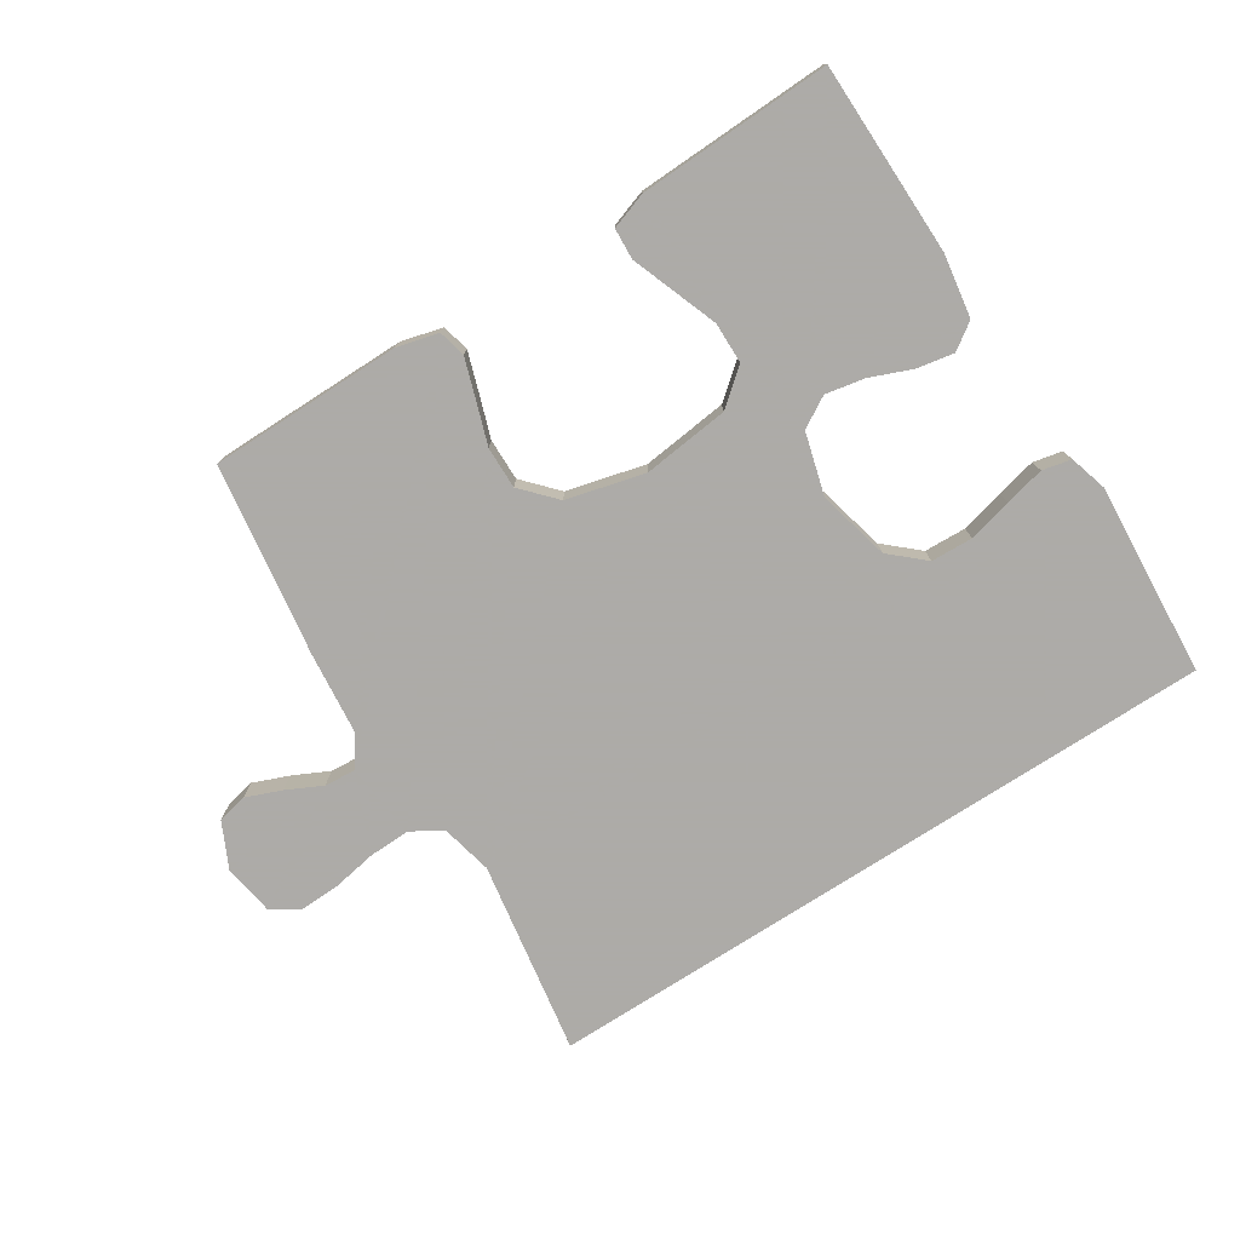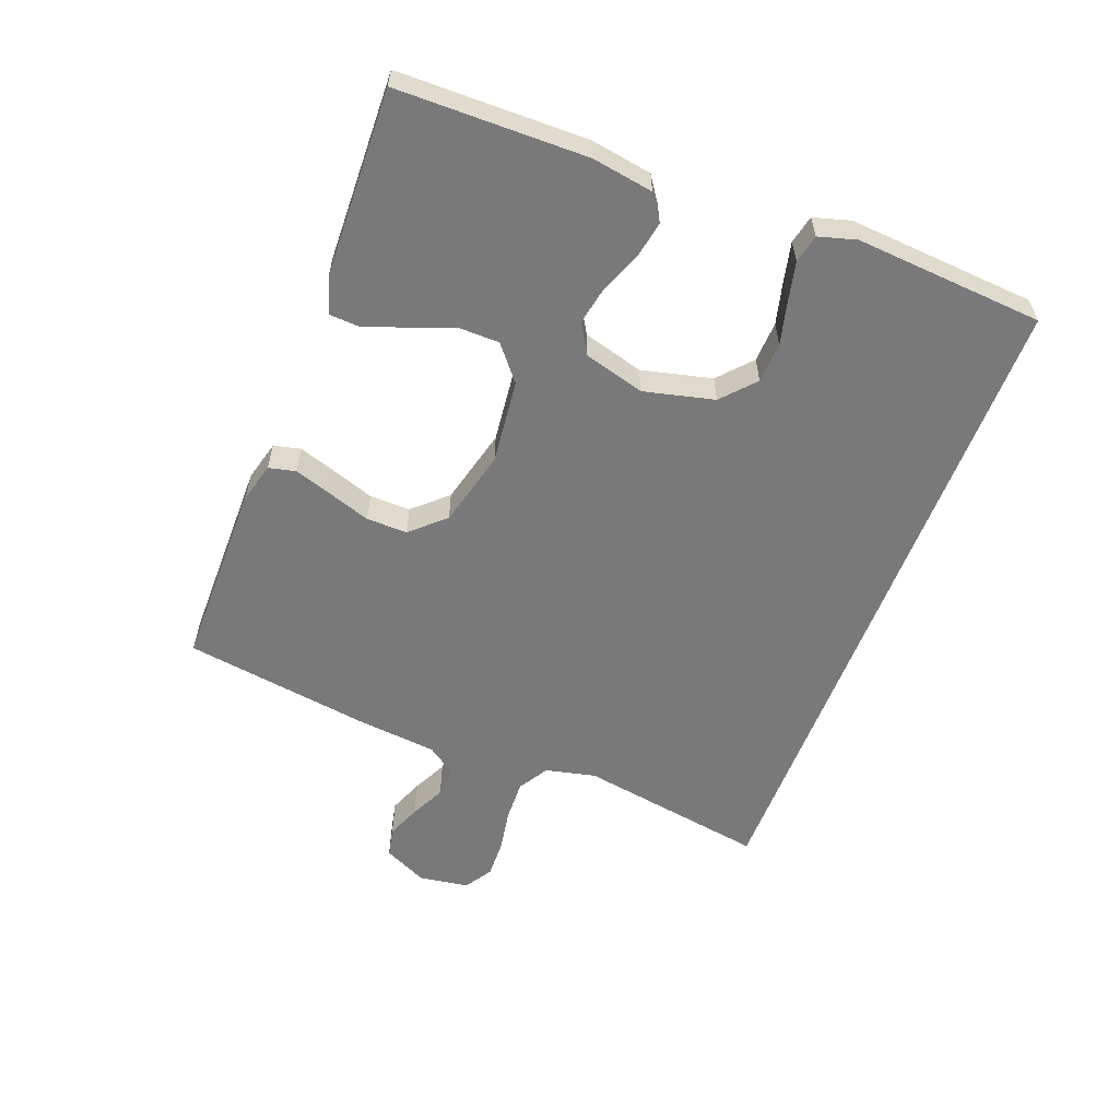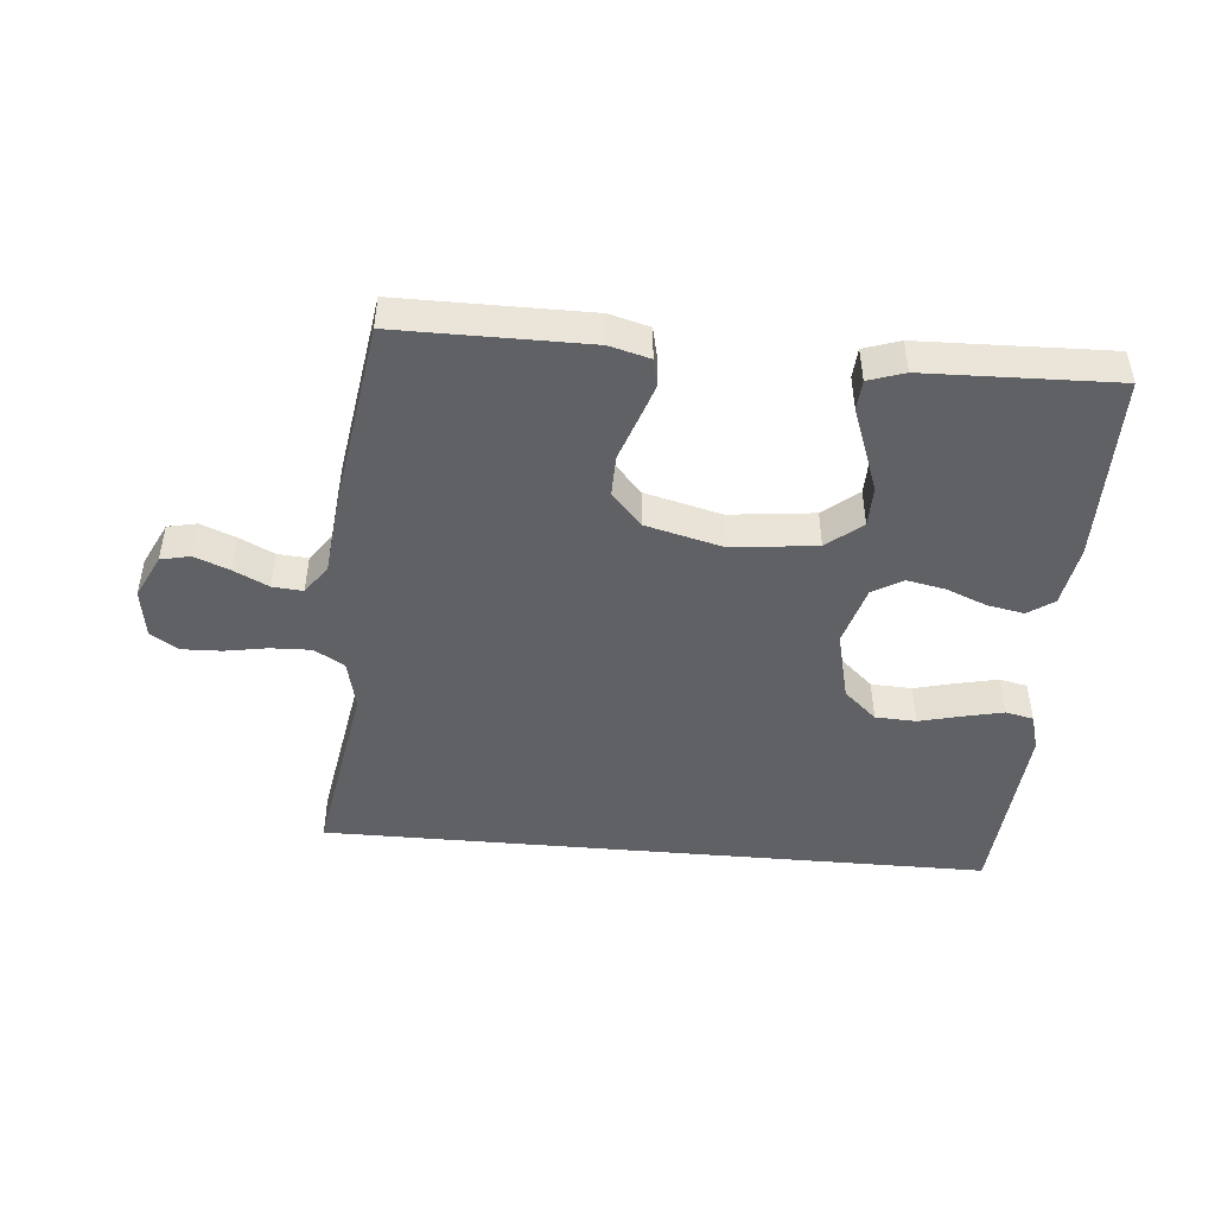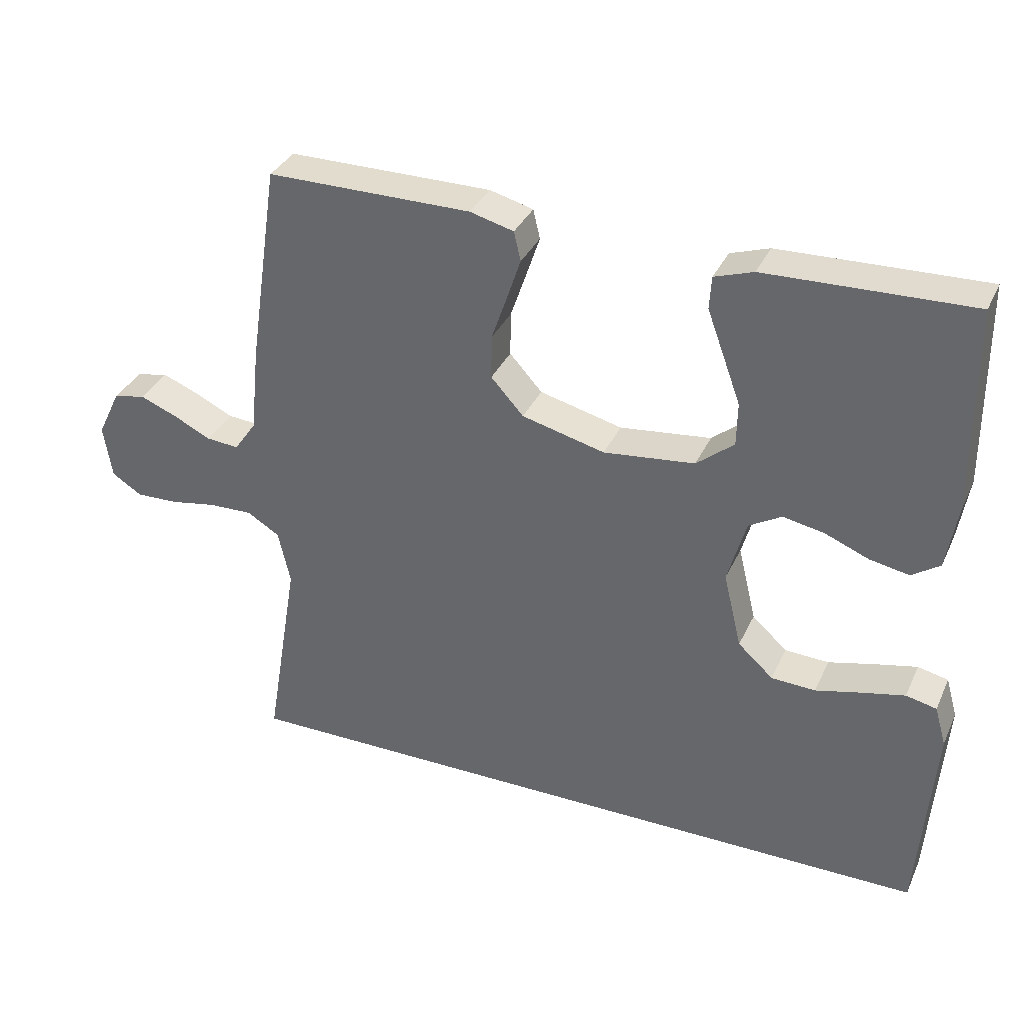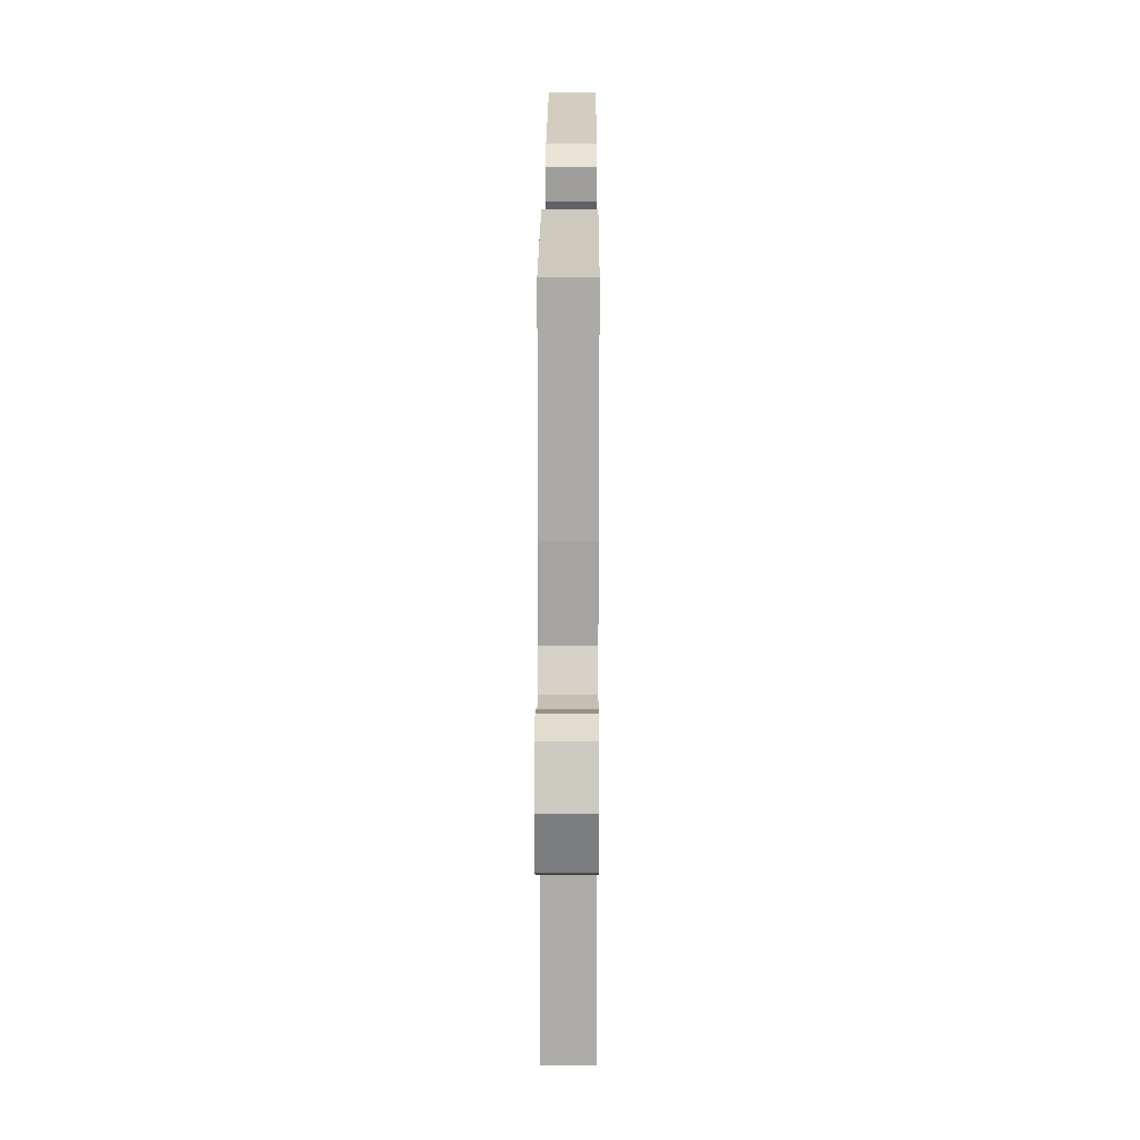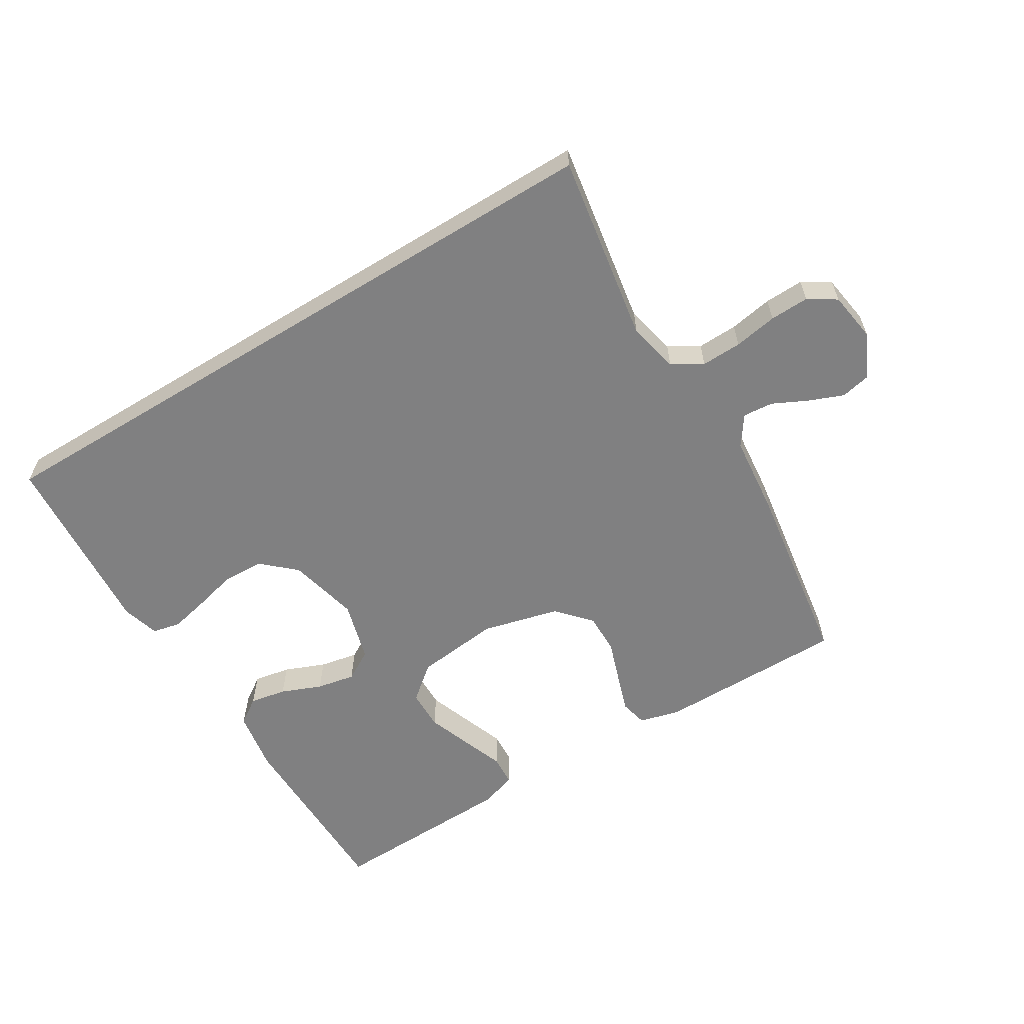
<metadata>
{"format":"obj","ext":"obj","renderer":"f3d","projection":"perspective","resolution":1024,"background":"white","views":[{"elev":-76.5,"azim":32.8,"up":"+Y"},{"elev":-57.8,"azim":69.2,"up":"+Y"},{"elev":-46.5,"azim":-5.1,"up":"+Y"},{"elev":34.7,"azim":22.3,"up":"+Z"},{"elev":22.7,"azim":-89.7,"up":"+Z"},{"elev":-60.1,"azim":-148.5,"up":"+Y"}]}
</metadata>
<code>
v -0.5 0.07 0.5
v -0.2 0.07 0.5
v -0.136 0.07 0.483
v -0.126 0.07 0.44
v -0.146 0.07 0.38
v -0.169 0.07 0.313
v -0.17 0.07 0.248
v -0.122 0.07 0.195
v 0 0.07 0.164
v 0.134 0.07 0.179
v 0.189 0.07 0.224
v 0.19 0.07 0.288
v 0.164 0.07 0.359
v 0.14 0.07 0.424
v 0.143 0.07 0.472
v 0.2 0.07 0.491
v 0.5 0.07 0.5
v 0.503 0.07 0.2
v 0.487 0.07 0.103
v 0.446 0.07 0.075
v 0.388 0.07 0.086
v 0.324 0.07 0.112
v 0.263 0.07 0.124
v 0.215 0.07 0.096
v 0.188 0.07 0
v 0.215 0.07 -0.112
v 0.267 0.07 -0.159
v 0.332 0.07 -0.162
v 0.4 0.07 -0.145
v 0.462 0.07 -0.131
v 0.507 0.07 -0.141
v 0.524 0.07 -0.2
v 0.502 0.07 -0.5
v -0.563 0.07 -0.5
v -0.513 0.07 -0.2
v -0.531 0.07 -0.12
v -0.579 0.07 -0.091
v -0.643 0.07 -0.093
v -0.712 0.07 -0.105
v -0.774 0.07 -0.107
v -0.818 0.07 -0.079
v -0.83 0.07 0
v -0.796 0.07 0.07
v -0.749 0.07 0.08
v -0.694 0.07 0.058
v -0.639 0.07 0.031
v -0.591 0.07 0.027
v -0.558 0.07 0.074
v -0.545 0.07 0.2
v -0.5 0 0.5
v -0.2 0 0.5
v -0.136 0 0.483
v -0.126 0 0.44
v -0.146 0 0.38
v -0.169 0 0.313
v -0.17 0 0.248
v -0.122 0 0.195
v 0 0 0.164
v 0.134 0 0.179
v 0.189 0 0.224
v 0.19 0 0.288
v 0.164 0 0.359
v 0.14 0 0.424
v 0.143 0 0.472
v 0.2 0 0.491
v 0.5 0 0.5
v 0.503 0 0.2
v 0.487 0 0.103
v 0.446 0 0.075
v 0.388 0 0.086
v 0.324 0 0.112
v 0.263 0 0.124
v 0.215 0 0.096
v 0.188 0 0
v 0.215 0 -0.112
v 0.267 0 -0.159
v 0.332 0 -0.162
v 0.4 0 -0.145
v 0.462 0 -0.131
v 0.507 0 -0.141
v 0.524 0 -0.2
v 0.502 0 -0.5
v -0.563 0 -0.5
v -0.513 0 -0.2
v -0.531 0 -0.12
v -0.579 0 -0.091
v -0.643 0 -0.093
v -0.712 0 -0.105
v -0.774 0 -0.107
v -0.818 0 -0.079
v -0.83 0 0
v -0.796 0 0.07
v -0.749 0 0.08
v -0.694 0 0.058
v -0.639 0 0.031
v -0.591 0 0.027
v -0.558 0 0.074
v -0.545 0 0.2
f 48 49 1 2
f 47 48 2 3
f 43 44 45 46
f 41 42 43 46
f 41 46 47
f 38 39 40 41
f 37 38 41 47
f 36 37 47 3
f 32 33 34 35
f 28 29 30 31
f 28 31 32
f 27 28 32 35
f 19 20 21 22
f 19 22 23
f 18 19 23
f 17 18 23
f 16 17 23 24
f 13 14 15 16
f 12 13 16
f 11 12 16 24
f 3 4 5 6
f 35 36 3 6
f 26 27 35
f 25 26 35
f 10 11 24 25
f 9 10 25 35
f 8 9 35
f 7 8 35
f 6 7 35
f 51 50 98 97
f 52 51 97 96
f 95 94 93 92
f 95 92 91 90
f 96 95 90
f 90 89 88 87
f 96 90 87 86
f 52 96 86 85
f 84 83 82 81
f 80 79 78 77
f 81 80 77
f 84 81 77 76
f 71 70 69 68
f 72 71 68
f 72 68 67
f 72 67 66
f 73 72 66 65
f 65 64 63 62
f 65 62 61
f 73 65 61 60
f 55 54 53 52
f 55 52 85 84
f 84 76 75
f 84 75 74
f 74 73 60 59
f 84 74 59 58
f 84 58 57
f 84 57 56
f 84 56 55
f 1 50 51 2
f 2 51 52 3
f 3 52 53 4
f 4 53 54 5
f 5 54 55 6
f 6 55 56 7
f 7 56 57 8
f 8 57 58 9
f 9 58 59 10
f 10 59 60 11
f 11 60 61 12
f 12 61 62 13
f 13 62 63 14
f 14 63 64 15
f 15 64 65 16
f 16 65 66 17
f 17 66 67 18
f 18 67 68 19
f 19 68 69 20
f 20 69 70 21
f 21 70 71 22
f 22 71 72 23
f 23 72 73 24
f 24 73 74 25
f 25 74 75 26
f 26 75 76 27
f 27 76 77 28
f 28 77 78 29
f 29 78 79 30
f 30 79 80 31
f 31 80 81 32
f 32 81 82 33
f 33 82 83 34
f 34 83 84 35
f 35 84 85 36
f 36 85 86 37
f 37 86 87 38
f 38 87 88 39
f 39 88 89 40
f 40 89 90 41
f 41 90 91 42
f 42 91 92 43
f 43 92 93 44
f 44 93 94 45
f 45 94 95 46
f 46 95 96 47
f 47 96 97 48
f 48 97 98 49
f 49 98 50 1

</code>
